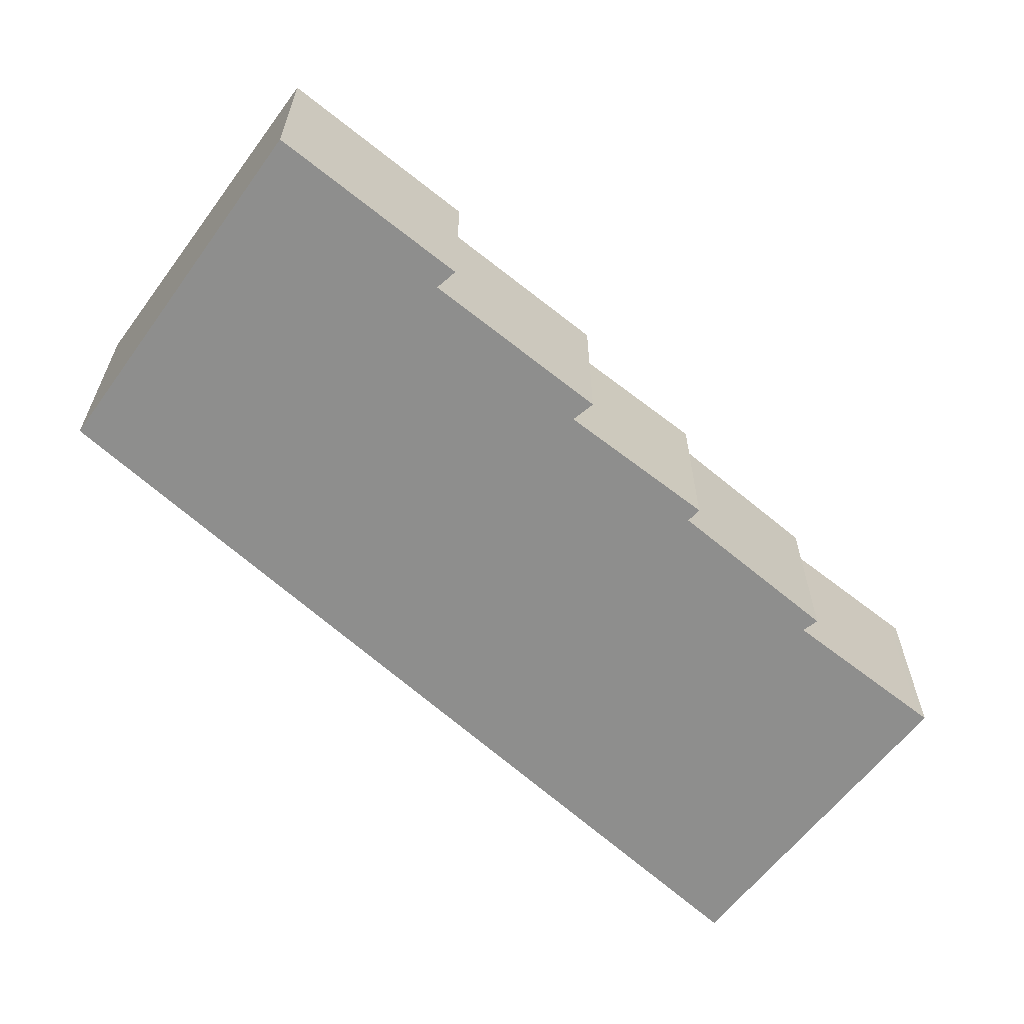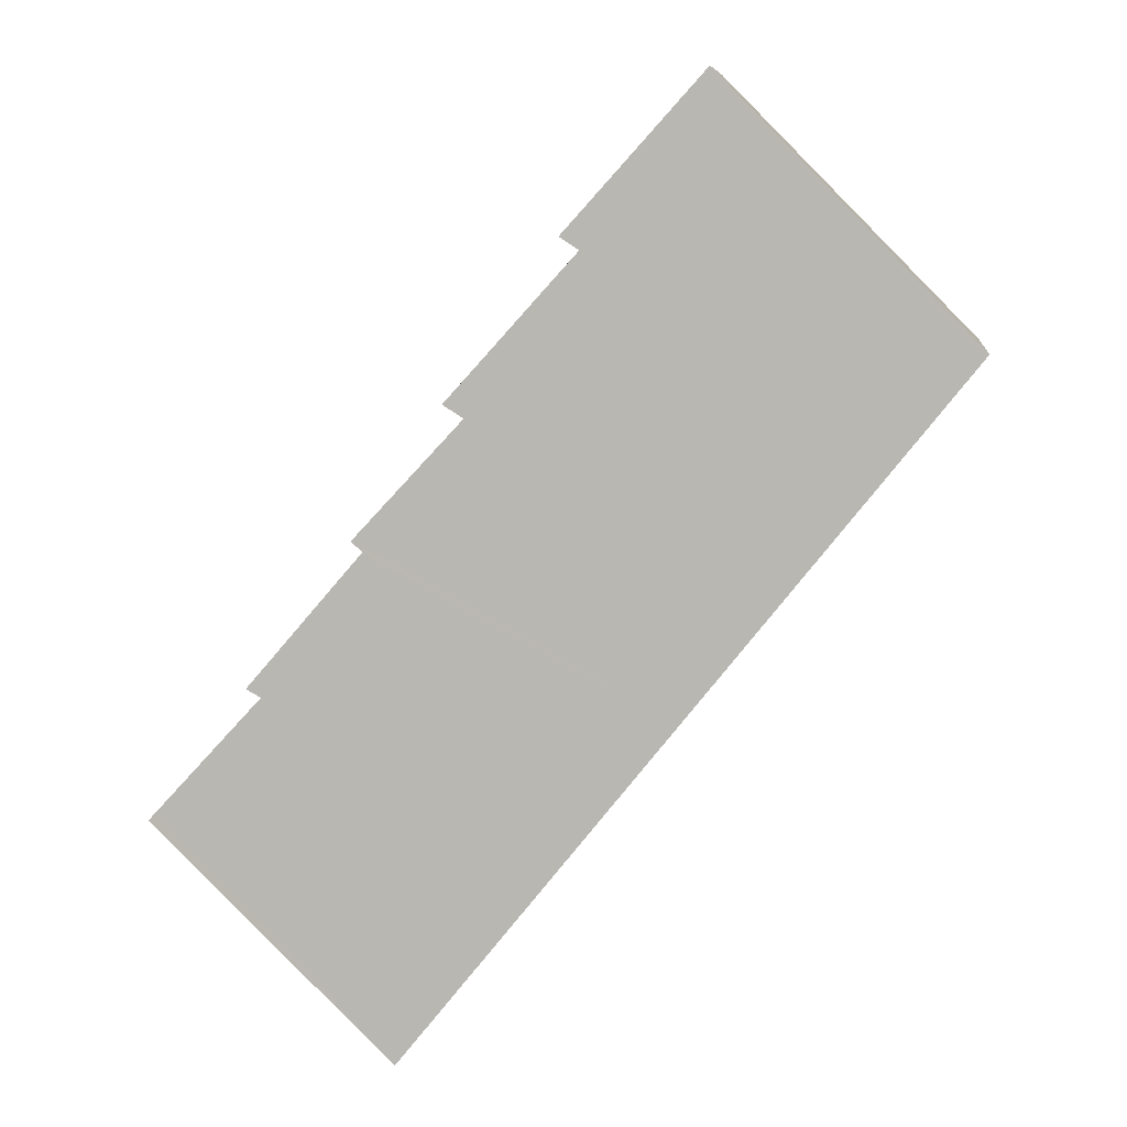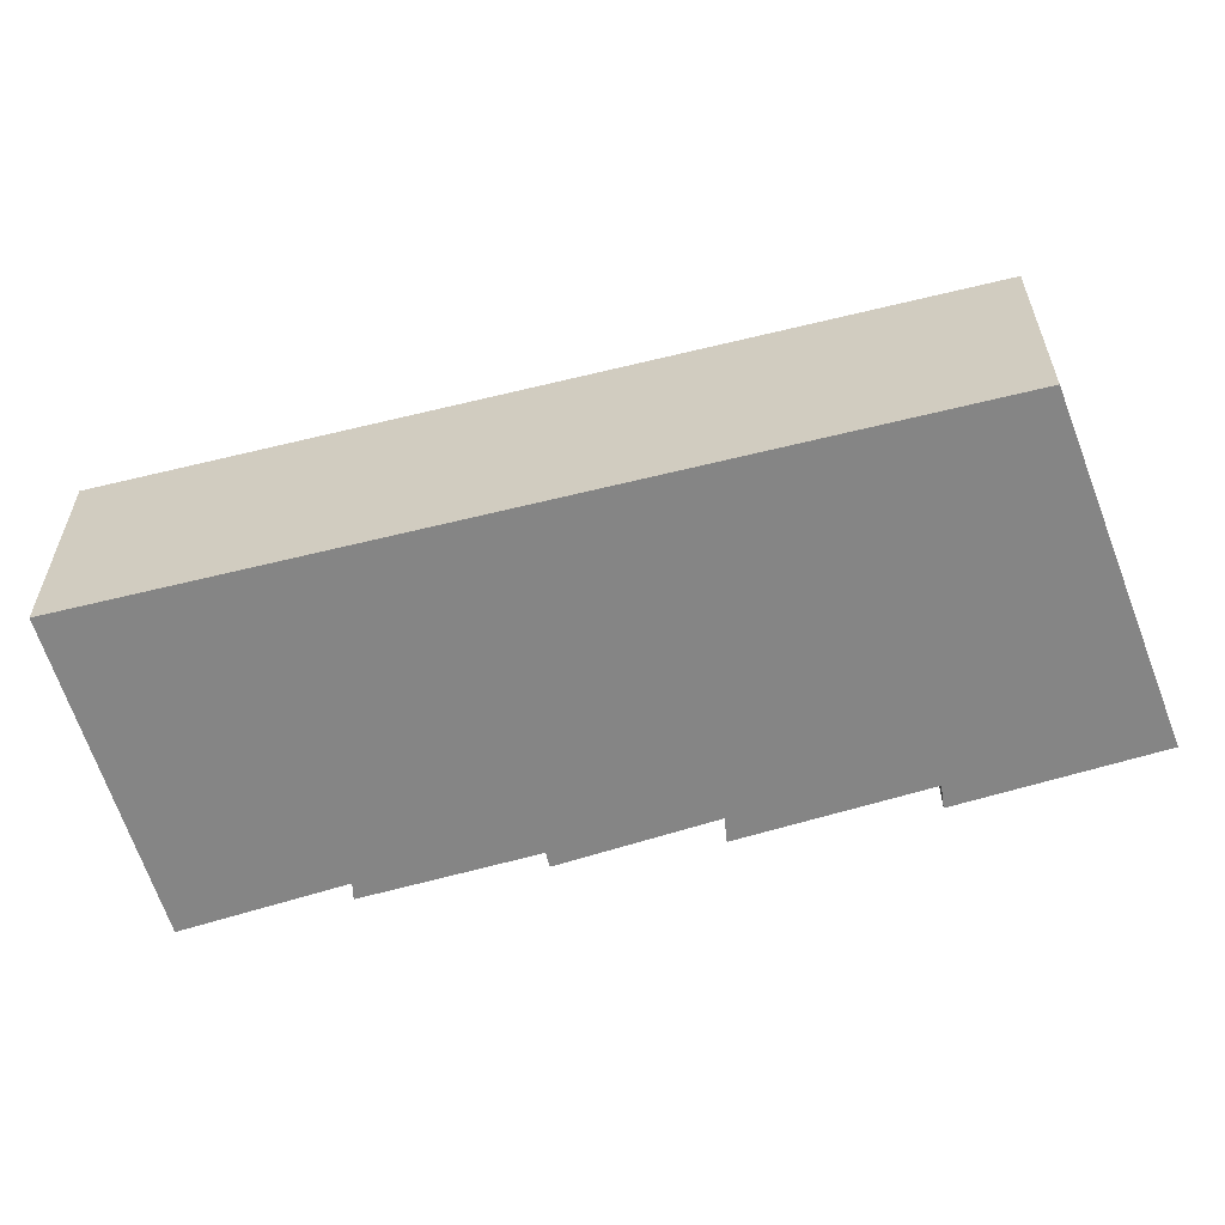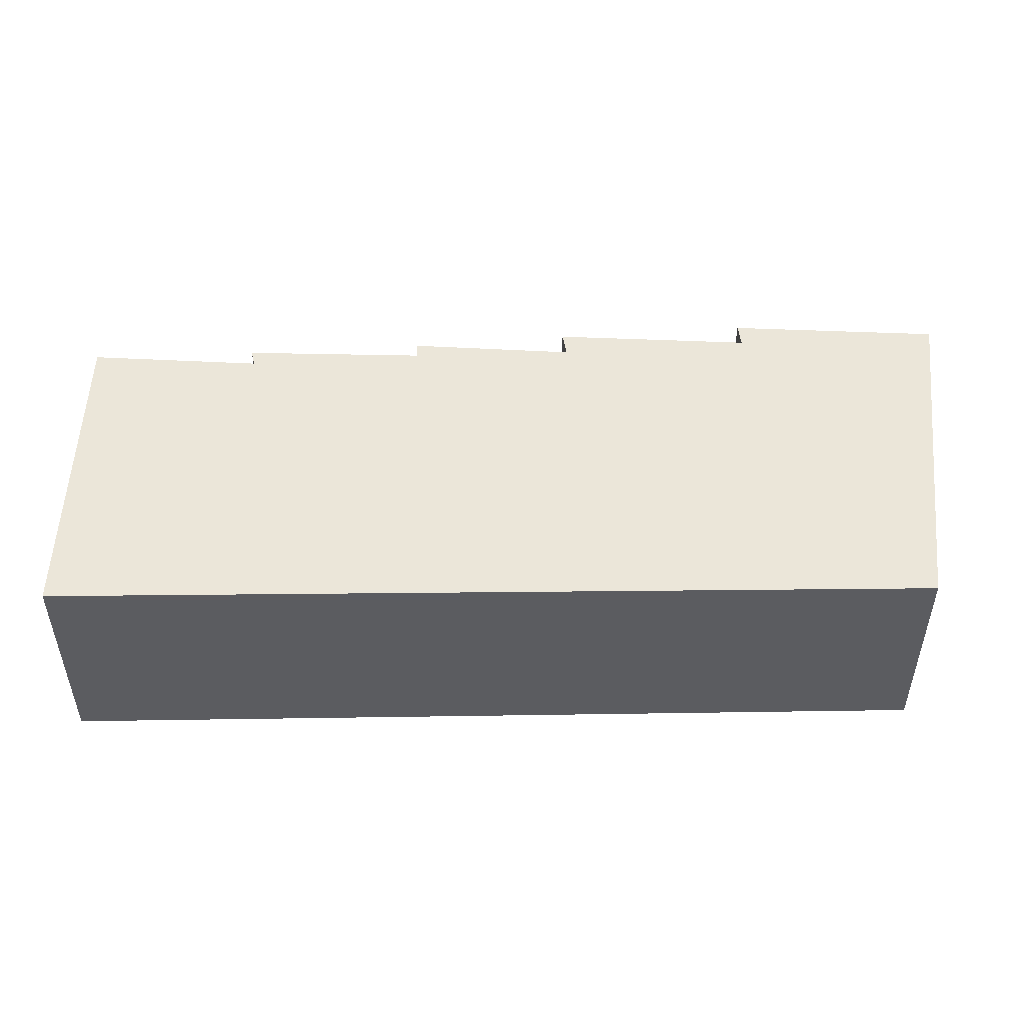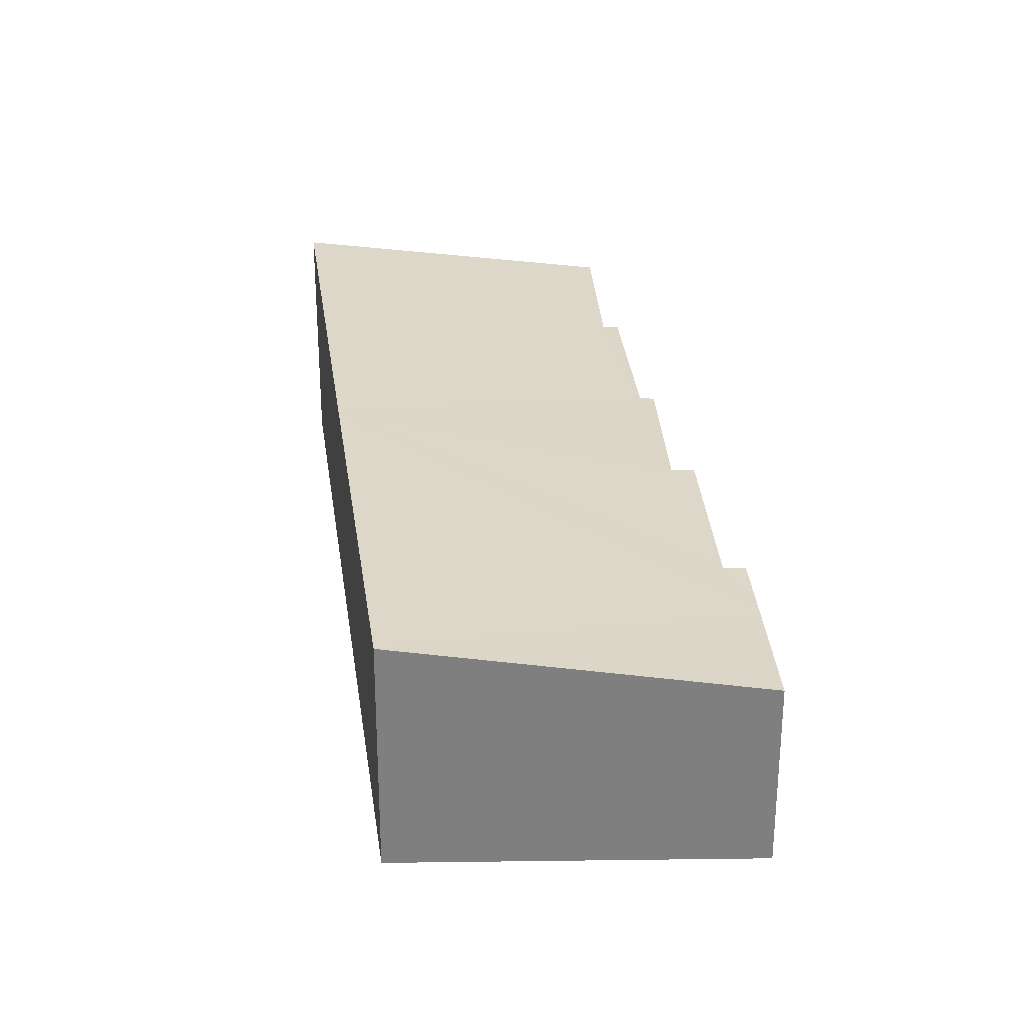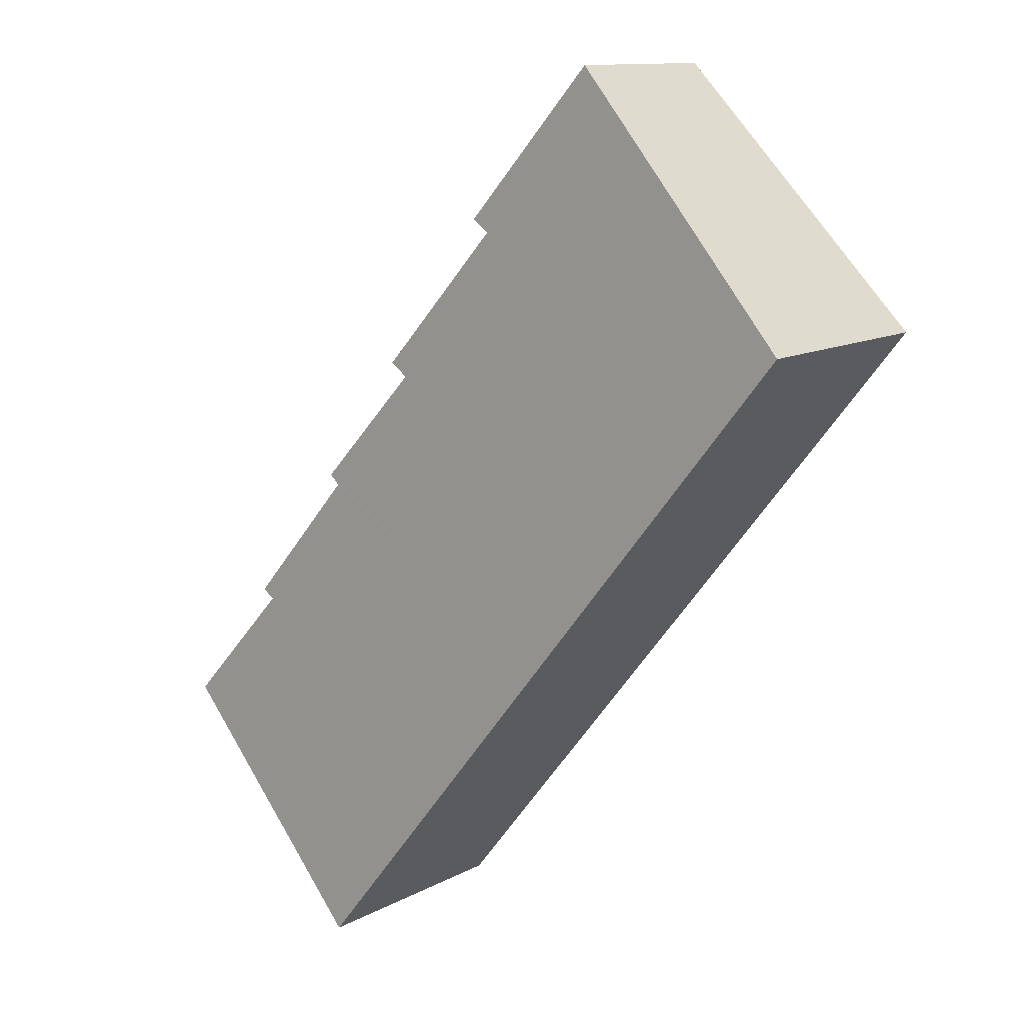
<metadata>
{"format":"obj","ext":"obj","renderer":"f3d","projection":"perspective","resolution":1024,"background":"white","views":[{"elev":-64.9,"azim":9.3,"up":"+Y"},{"elev":8.4,"azim":-173.0,"up":"+Z"},{"elev":-61.7,"azim":-114.5,"up":"+Y"},{"elev":55.1,"azim":-129.5,"up":"+Y"},{"elev":30.3,"azim":-46.3,"up":"+Y"},{"elev":12.0,"azim":-141.5,"up":"+Z"}]}
</metadata>
<code>
v  11.59 3.287 -5.481
v  9.664 1.979e-16 -3.232
v  11.59 3.356e-16 -5.481
v  9.664 3.278 -3.232
v  6.565 3.142 1.71
v  5.789 -1.576e-16 2.574
v  6.565 -1.047e-16 1.71
v  5.789 3.142 2.574
v  13.13 4.634e-16 -7.568
v  11.34 3.325 -5.611
v  11.34 3.436e-16 -5.611
v  13.13 3.321 -7.568
v  13.24 4.705e-16 -7.684
v  13.24 3.321 -7.684
v  0 3.96 2.425e-16
v  4.573 3.509e-16 -5.73
v  0 0 0
v  4.573 4.018 -5.73
v  9.077 6.963e-16 -11.37
v  9.077 4.075 -11.37
v  8.395 3.194 -0.898
v  6.236 -9.197e-17 1.502
v  8.395 5.499e-17 -0.898
v  6.236 3.194 1.502
v  9.866 3.243 -3.076
v  8.04 6.772e-17 -1.106
v  9.866 1.884e-16 -3.076
v  8.04 3.249 -1.106
v  4.252 3.142 4.286
v  4.252 -2.624e-16 4.286
v  5.618 3.142 2.764
v  9.393 4.018 -11.09
v  11.42 3.65 -9.297
v  9.393 6.792e-16 -11.09
v  11.42 5.693e-16 -9.297
v  5.618 -1.692e-16 2.764
g defaultobject
f 1 2 3
f 2 1 4
f 5 6 7
f 6 5 8
f 9 10 11
f 10 9 12
f 12 9 13
f 12 13 14
f 15 16 17
f 16 15 18
f 16 18 19
f 19 18 20
f 21 22 23
f 22 21 24
f 25 26 27
f 26 25 28
f 29 17 30
f 17 29 15
f 24 8 5
f 28 24 21
f 10 4 1
f 29 31 15
f 18 15 31
f 8 18 31
f 24 18 8
f 28 18 24
f 25 18 28
f 4 18 25
f 20 18 4
f 10 20 4
f 12 20 10
f 32 20 12
f 14 32 12
f 33 32 14
f 32 19 20
f 19 32 33
f 19 33 34
f 34 33 14
f 34 14 35
f 35 14 13
f 4 27 2
f 27 4 25
f 24 7 22
f 7 24 5
f 8 36 6
f 36 8 31
f 2 11 3
f 22 26 23
f 6 22 7
f 34 16 19
f 16 34 35
f 16 35 13
f 16 13 9
f 16 9 11
f 16 11 2
f 16 2 27
f 16 27 26
f 16 26 17
f 17 26 22
f 17 22 6
f 17 6 36
f 17 36 30
f 31 30 36
f 30 31 29
f 28 23 26
f 23 28 21
f 10 3 11
f 3 10 1

</code>
